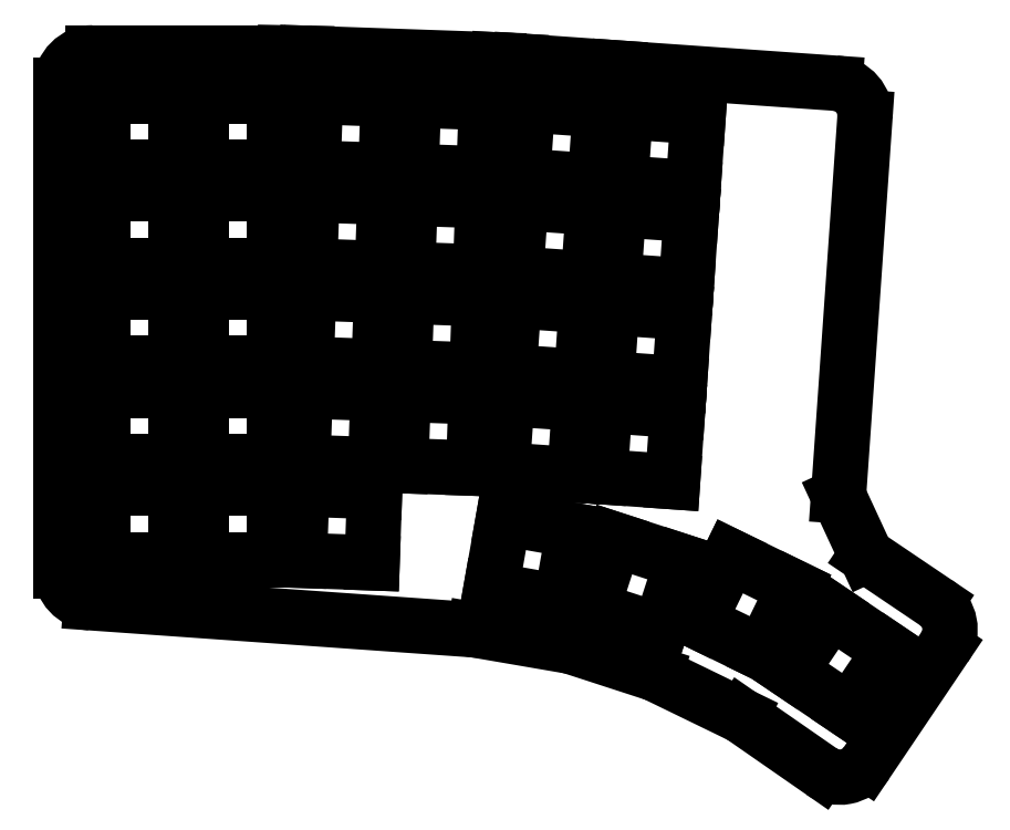
<metadata>
{"format":"dxf","ext":"dxf","renderer":"ezdxf+matplotlib","layout":"modelspace","background":"white","min_lineweight":24,"dpi":150}
</metadata>
<code>
0
SECTION
2
ENTITIES
0
LINE
8
0
10
34.6
20
-159.1
11
34.6
21
-64.1
0
ARC
8
0
10
40.9
20
-64.1
40
6.3
50
90
51
180
0
LINE
8
0
10
40.9
20
-57.8
11
78.3
21
-57.8
0
ARC
8
0
10
78.3
20
-64.1
40
6.3
50
88.85
51
90
0
LINE
8
0
10
78.43
20
-57.8
11
82.63
21
-57.89
0
ARC
8
0
10
82.5
20
-64.18
40
6.3
50
88
51
88.85
0
LINE
8
0
10
82.72
20
-57.89
11
120.1
21
-59.19
0
ARC
8
0
10
119.9
20
-65.49
40
6.3
50
86.85
51
88
0
LINE
8
0
10
120.2
20
-59.2
11
124.4
21
-59.43
0
ARC
8
0
10
124.1
20
-65.72
40
6.3
50
86
51
86.85
0
LINE
8
0
10
124.5
20
-59.44
11
143.7
21
-60.78
0
LINE
8
0
10
143.7
20
-60.78
11
186.1
21
-63.74
0
ARC
8
0
10
185.6
20
-70.03
40
6.3
50
356
51
446
0
LINE
8
0
10
191.9
20
-70.46
11
186.7
21
-144.5
0
LINE
8
0
10
186.7
20
-144.5
11
192.1
21
-156.1
0
LINE
8
0
10
192.1
20
-156.1
11
205.8
21
-165.3
0
ARC
8
0
10
202.3
20
-170.6
40
6.3
50
326
51
416
0
LINE
8
0
10
207.5
20
-174.1
11
192.2
21
-196.7
0
ARC
8
0
10
187
20
-193.2
40
6.3
50
235.2
51
326
0
LINE
8
0
10
183.4
20
-198.4
11
167.7
21
-187.5
0
LINE
8
0
10
167.7
20
-187.5
11
150.8
21
-179.3
0
LINE
8
0
10
150.8
20
-179.3
11
134.3
21
-173.9
0
LINE
8
0
10
134.3
20
-173.9
11
115.5
21
-170.7
0
LINE
8
0
10
115.5
20
-170.7
11
40.46
21
-165.4
0
ARC
8
0
10
40.9
20
-159.1
40
6.3
50
180
51
266
0
LINE
8
0
10
42.88
20
-157
11
57.12
21
-157
0
LINE
8
0
10
57.12
20
-157
11
57.12
21
-143
0
LINE
8
0
10
57.12
20
-143
11
42.88
21
-143
0
LINE
8
0
10
42.88
20
-143
11
42.88
21
-157
0
LINE
8
0
10
42.88
20
-137.8
11
57.12
21
-137.8
0
LINE
8
0
10
57.12
20
-137.8
11
57.12
21
-123.8
0
LINE
8
0
10
57.12
20
-123.8
11
42.88
21
-123.8
0
LINE
8
0
10
42.88
20
-123.8
11
42.88
21
-137.8
0
LINE
8
0
10
42.88
20
-118.6
11
57.12
21
-118.6
0
LINE
8
0
10
57.12
20
-118.6
11
57.12
21
-104.6
0
LINE
8
0
10
57.12
20
-104.6
11
42.88
21
-104.6
0
LINE
8
0
10
42.88
20
-104.6
11
42.88
21
-118.6
0
LINE
8
0
10
42.88
20
-99.38
11
57.12
21
-99.38
0
LINE
8
0
10
57.12
20
-99.38
11
57.12
21
-85.42
0
LINE
8
0
10
57.12
20
-85.42
11
42.88
21
-85.42
0
LINE
8
0
10
42.88
20
-85.42
11
42.88
21
-99.38
0
LINE
8
0
10
42.88
20
-80.17
11
57.12
21
-80.17
0
LINE
8
0
10
57.12
20
-80.17
11
57.12
21
-66.22
0
LINE
8
0
10
57.12
20
-66.22
11
42.88
21
-66.22
0
LINE
8
0
10
42.88
20
-66.22
11
42.88
21
-80.17
0
LINE
8
0
10
62.08
20
-157
11
76.33
21
-157
0
LINE
8
0
10
76.33
20
-157
11
76.33
21
-143
0
LINE
8
0
10
76.33
20
-143
11
62.08
21
-143
0
LINE
8
0
10
62.08
20
-143
11
62.08
21
-157
0
LINE
8
0
10
62.08
20
-137.8
11
76.33
21
-137.8
0
LINE
8
0
10
76.33
20
-137.8
11
76.33
21
-123.8
0
LINE
8
0
10
76.33
20
-123.8
11
62.08
21
-123.8
0
LINE
8
0
10
62.08
20
-123.8
11
62.08
21
-137.8
0
LINE
8
0
10
62.08
20
-118.6
11
76.33
21
-118.6
0
LINE
8
0
10
76.33
20
-118.6
11
76.33
21
-104.6
0
LINE
8
0
10
76.33
20
-104.6
11
62.08
21
-104.6
0
LINE
8
0
10
62.08
20
-104.6
11
62.08
21
-118.6
0
LINE
8
0
10
62.08
20
-99.38
11
76.33
21
-99.38
0
LINE
8
0
10
76.33
20
-99.38
11
76.33
21
-85.42
0
LINE
8
0
10
76.33
20
-85.42
11
62.08
21
-85.42
0
LINE
8
0
10
62.08
20
-85.42
11
62.08
21
-99.38
0
LINE
8
0
10
62.08
20
-80.17
11
76.33
21
-80.17
0
LINE
8
0
10
76.33
20
-80.17
11
76.33
21
-66.22
0
LINE
8
0
10
76.33
20
-66.22
11
62.08
21
-66.22
0
LINE
8
0
10
62.08
20
-66.22
11
62.08
21
-80.17
0
LINE
8
0
10
81.24
20
-157.1
11
95.48
21
-157.6
0
LINE
8
0
10
95.48
20
-157.6
11
95.96
21
-143.6
0
LINE
8
0
10
95.96
20
-143.6
11
81.72
21
-143.1
0
LINE
8
0
10
81.72
20
-143.1
11
81.24
21
-157.1
0
LINE
8
0
10
81.91
20
-137.9
11
96.15
21
-138.4
0
LINE
8
0
10
96.15
20
-138.4
11
96.63
21
-124.4
0
LINE
8
0
10
96.63
20
-124.4
11
82.39
21
-123.9
0
LINE
8
0
10
82.39
20
-123.9
11
81.91
21
-137.9
0
LINE
8
0
10
82.58
20
-118.7
11
96.82
21
-119.2
0
LINE
8
0
10
96.82
20
-119.2
11
97.3
21
-105.3
0
LINE
8
0
10
97.3
20
-105.3
11
83.06
21
-104.8
0
LINE
8
0
10
83.06
20
-104.8
11
82.58
21
-118.7
0
LINE
8
0
10
83.25
20
-99.51
11
97.49
21
-100
0
LINE
8
0
10
97.49
20
-100
11
97.97
21
-86.06
0
LINE
8
0
10
97.97
20
-86.06
11
83.73
21
-85.57
0
LINE
8
0
10
83.73
20
-85.57
11
83.25
21
-99.51
0
LINE
8
0
10
83.92
20
-80.32
11
98.16
21
-80.82
0
LINE
8
0
10
98.16
20
-80.82
11
98.64
21
-66.87
0
LINE
8
0
10
98.64
20
-66.87
11
84.4
21
-66.38
0
LINE
8
0
10
84.4
20
-66.38
11
83.92
21
-80.32
0
LINE
8
0
10
101.1
20
-138.6
11
115.3
21
-139.1
0
LINE
8
0
10
115.3
20
-139.1
11
115.8
21
-125.1
0
LINE
8
0
10
115.8
20
-125.1
11
101.6
21
-124.6
0
LINE
8
0
10
101.6
20
-124.6
11
101.1
21
-138.6
0
LINE
8
0
10
101.8
20
-119.4
11
116
21
-119.9
0
LINE
8
0
10
116
20
-119.9
11
116.5
21
-105.9
0
LINE
8
0
10
116.5
20
-105.9
11
102.3
21
-105.4
0
LINE
8
0
10
102.3
20
-105.4
11
101.8
21
-119.4
0
LINE
8
0
10
102.4
20
-100.2
11
116.7
21
-100.7
0
LINE
8
0
10
116.7
20
-100.7
11
117.2
21
-86.73
0
LINE
8
0
10
117.2
20
-86.73
11
102.9
21
-86.24
0
LINE
8
0
10
102.9
20
-86.24
11
102.4
21
-100.2
0
LINE
8
0
10
103.1
20
-80.99
11
117.3
21
-81.49
0
LINE
8
0
10
117.3
20
-81.49
11
117.8
21
-67.54
0
LINE
8
0
10
117.8
20
-67.54
11
103.6
21
-67.05
0
LINE
8
0
10
103.6
20
-67.05
11
103.1
21
-80.99
0
LINE
8
0
10
120.9
20
-139.4
11
135.1
21
-140.3
0
LINE
8
0
10
135.1
20
-140.3
11
136.1
21
-126.4
0
LINE
8
0
10
136.1
20
-126.4
11
121.9
21
-125.4
0
LINE
8
0
10
121.9
20
-125.4
11
120.9
21
-139.4
0
LINE
8
0
10
122.2
20
-120.2
11
136.5
21
-121.2
0
LINE
8
0
10
136.5
20
-121.2
11
137.4
21
-107.3
0
LINE
8
0
10
137.4
20
-107.3
11
123.2
21
-106.3
0
LINE
8
0
10
123.2
20
-106.3
11
122.2
21
-120.2
0
LINE
8
0
10
123.6
20
-101
11
137.8
21
-102
0
LINE
8
0
10
137.8
20
-102
11
138.8
21
-88.13
0
LINE
8
0
10
138.8
20
-88.13
11
124.6
21
-87.13
0
LINE
8
0
10
124.6
20
-87.13
11
123.6
21
-101
0
LINE
8
0
10
124.9
20
-81.89
11
139.1
21
-82.89
0
LINE
8
0
10
139.1
20
-82.89
11
140.1
21
-68.97
0
LINE
8
0
10
140.1
20
-68.97
11
125.9
21
-67.98
0
LINE
8
0
10
125.9
20
-67.98
11
124.9
21
-81.89
0
LINE
8
0
10
140.1
20
-140.7
11
154.3
21
-141.7
0
LINE
8
0
10
154.3
20
-141.7
11
155.3
21
-127.8
0
LINE
8
0
10
155.3
20
-127.8
11
141
21
-126.8
0
LINE
8
0
10
141
20
-126.8
11
140.1
21
-140.7
0
LINE
8
0
10
141.4
20
-121.5
11
155.6
21
-122.5
0
LINE
8
0
10
155.6
20
-122.5
11
156.6
21
-108.6
0
LINE
8
0
10
156.6
20
-108.6
11
142.4
21
-107.6
0
LINE
8
0
10
142.4
20
-107.6
11
141.4
21
-121.5
0
LINE
8
0
10
142.7
20
-102.4
11
157
21
-103.4
0
LINE
8
0
10
157
20
-103.4
11
157.9
21
-89.47
0
LINE
8
0
10
157.9
20
-89.47
11
143.7
21
-88.47
0
LINE
8
0
10
143.7
20
-88.47
11
142.7
21
-102.4
0
LINE
8
0
10
144.1
20
-83.23
11
158.3
21
-84.23
0
LINE
8
0
10
158.3
20
-84.23
11
159.3
21
-70.31
0
LINE
8
0
10
159.3
20
-70.31
11
145.1
21
-69.32
0
LINE
8
0
10
145.1
20
-69.32
11
144.1
21
-83.23
0
LINE
8
0
10
121.2
20
-148.8
11
118.7
21
-162.8
0
LINE
8
0
10
118.7
20
-162.8
11
132.4
21
-165.3
0
LINE
8
0
10
132.4
20
-165.3
11
134.9
21
-151.2
0
LINE
8
0
10
134.9
20
-151.2
11
121.2
21
-148.8
0
LINE
8
0
10
142.9
20
-153
11
138.5
21
-166.6
0
LINE
8
0
10
138.5
20
-166.6
11
151.7
21
-170.9
0
LINE
8
0
10
151.7
20
-170.9
11
156.2
21
-157.3
0
LINE
8
0
10
156.2
20
-157.3
11
142.9
21
-153
0
LINE
8
0
10
165.6
20
-156.3
11
159.3
21
-169.1
0
LINE
8
0
10
159.3
20
-169.1
11
171.8
21
-175.2
0
LINE
8
0
10
171.8
20
-175.2
11
178.1
21
-162.4
0
LINE
8
0
10
178.1
20
-162.4
11
165.6
21
-156.3
0
LINE
8
0
10
185.3
20
-167
11
177.3
21
-178.8
0
LINE
8
0
10
177.3
20
-178.8
11
188.9
21
-186.6
0
LINE
8
0
10
188.9
20
-186.6
11
196.8
21
-174.8
0
LINE
8
0
10
196.8
20
-174.8
11
185.3
21
-167
0
ENDSEC
0
EOF

</code>
